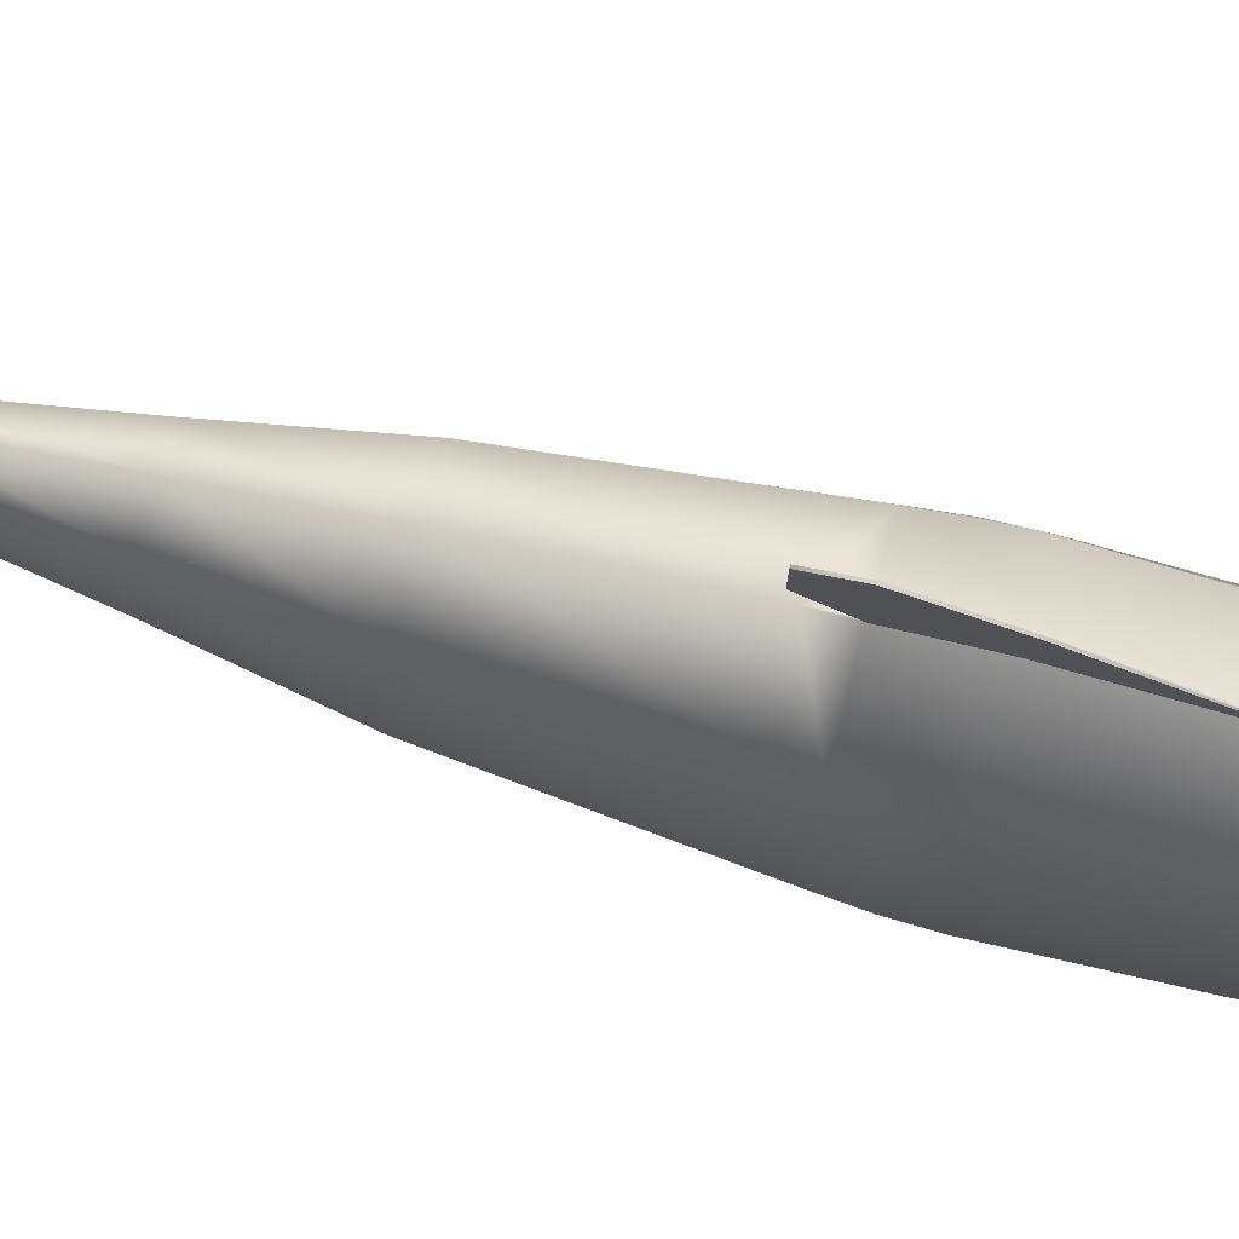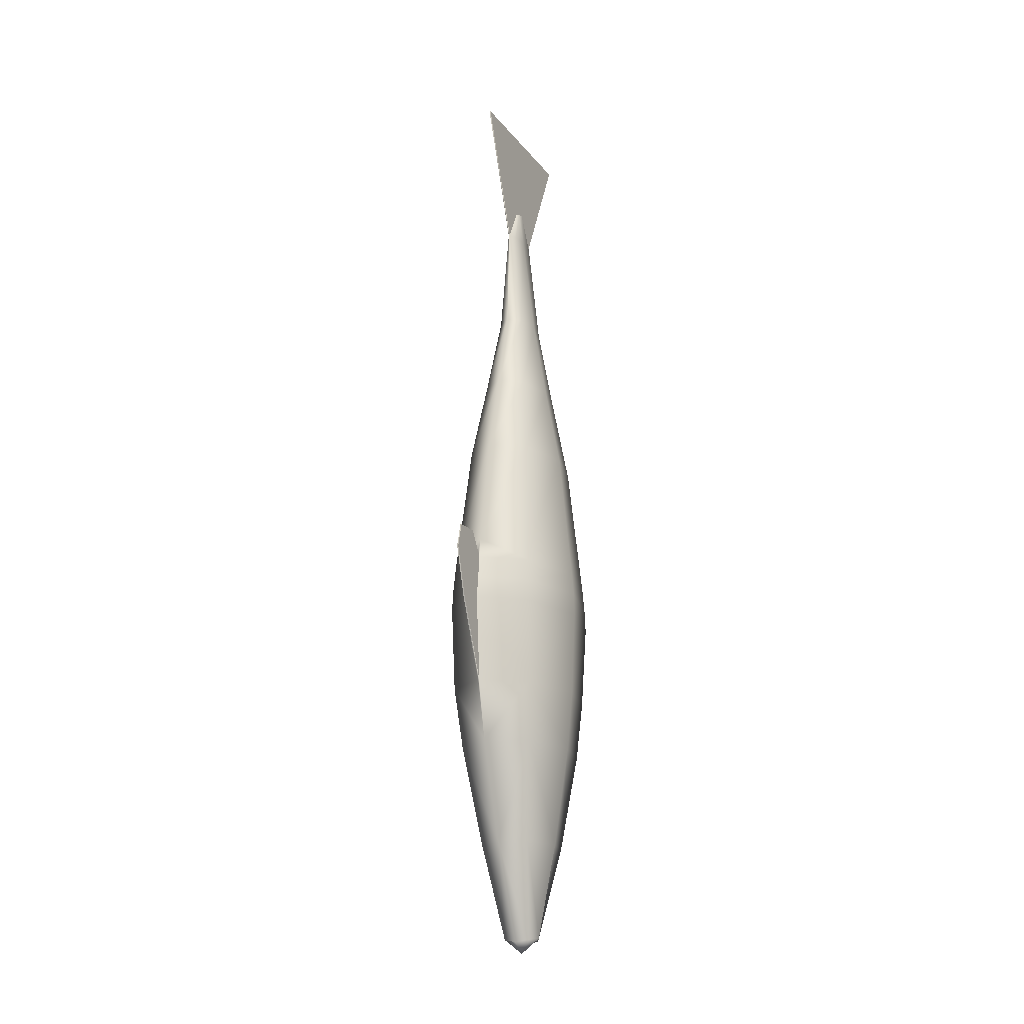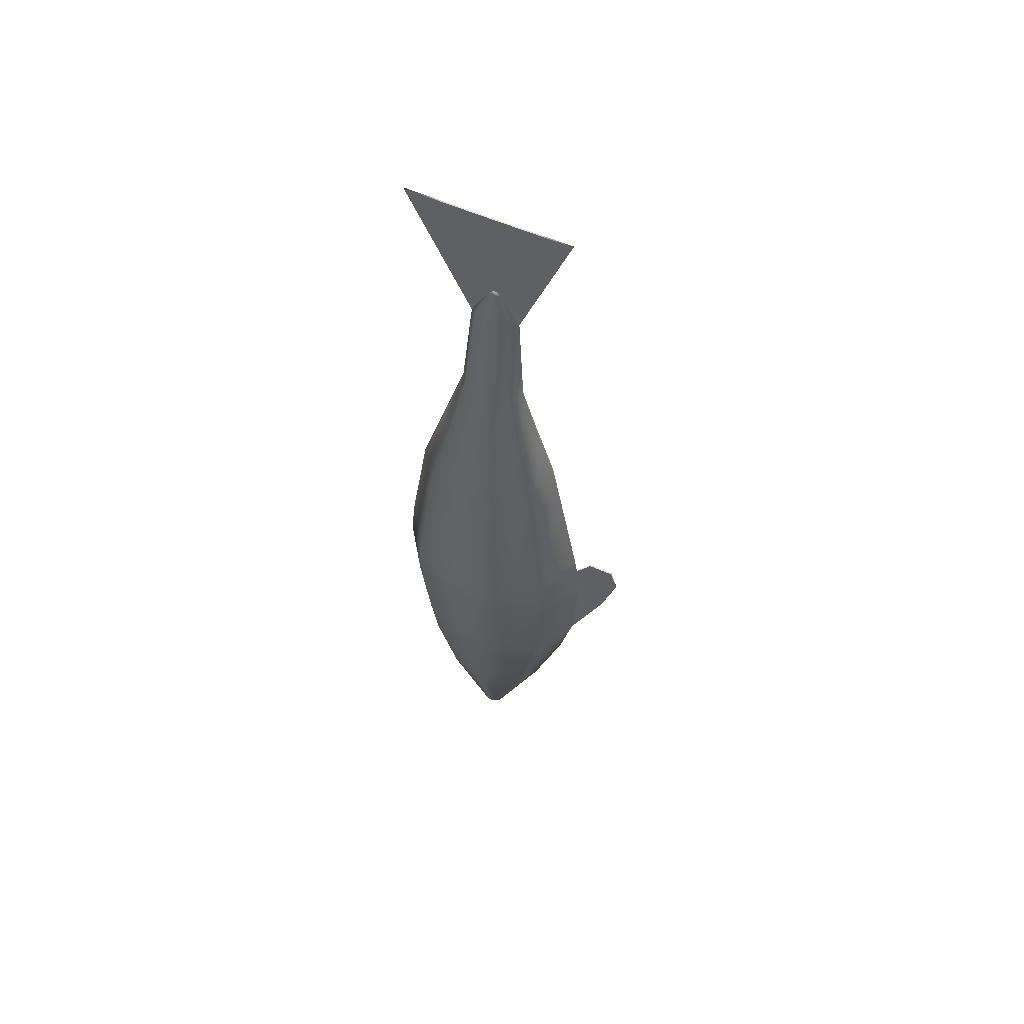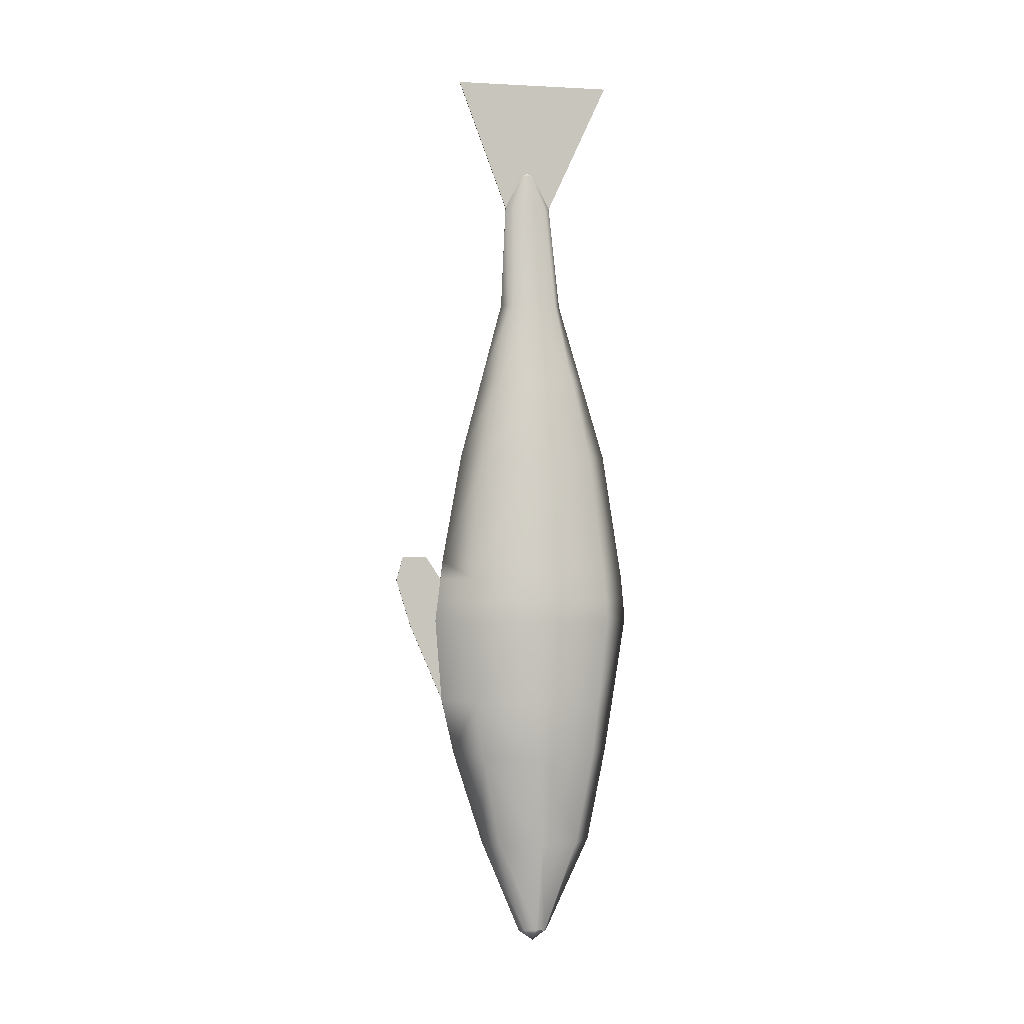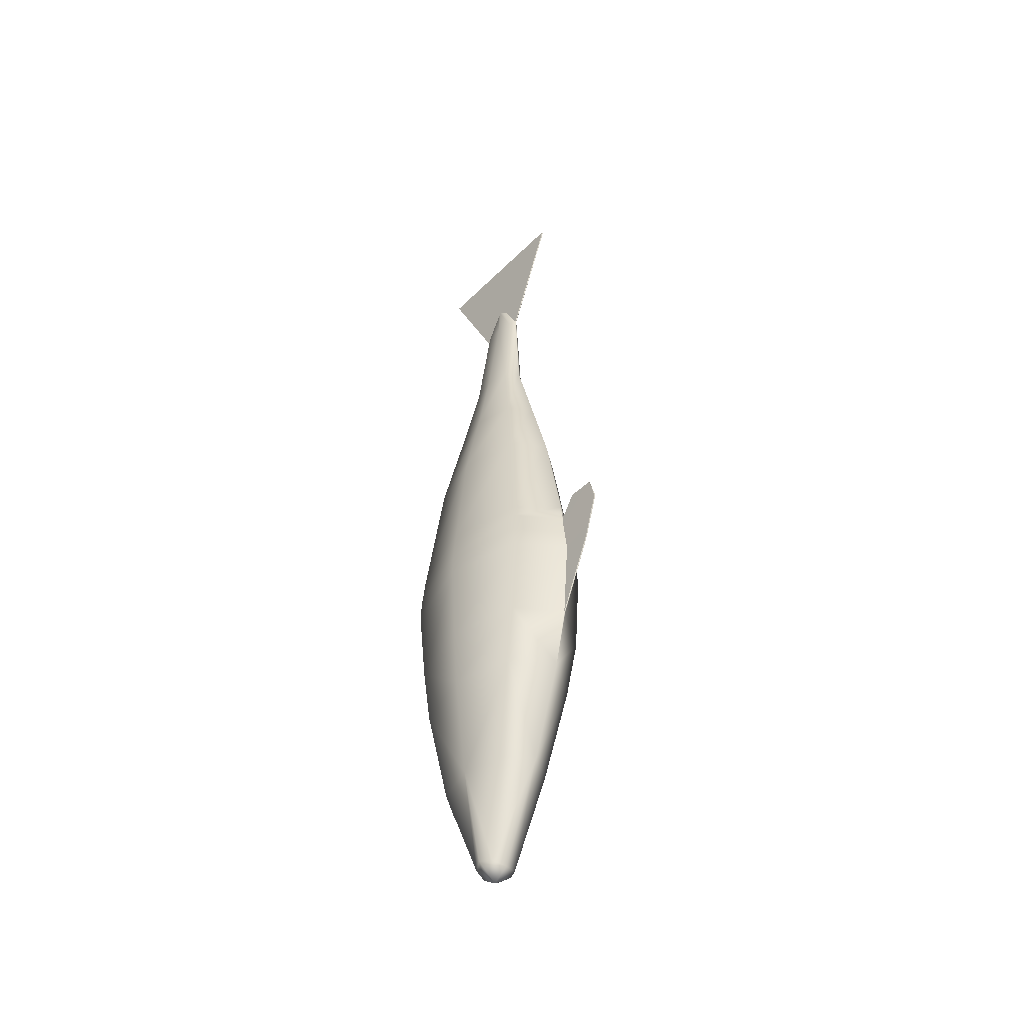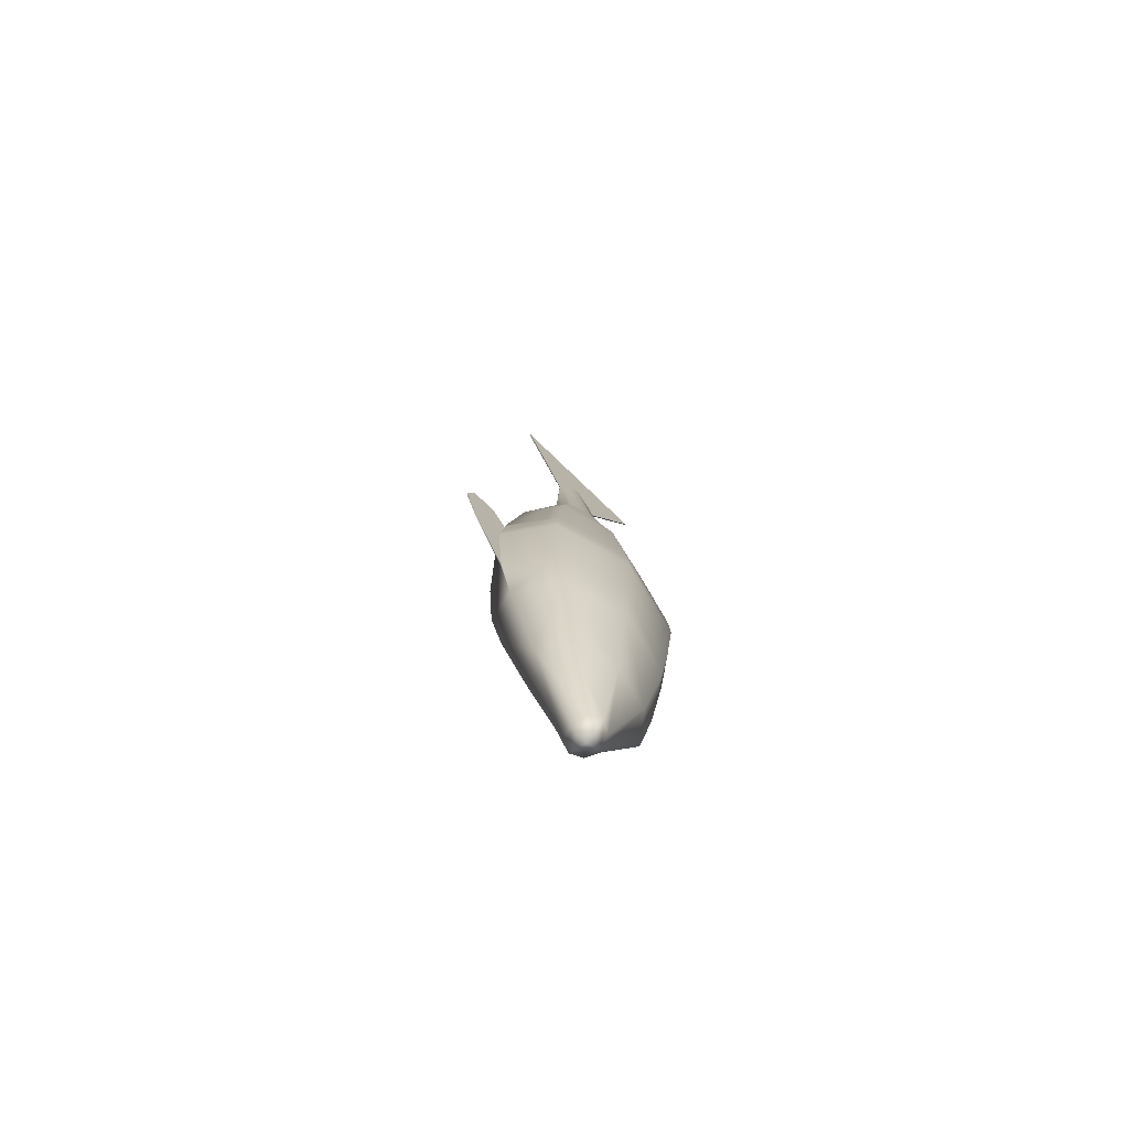
<metadata>
{"format":"obj","ext":"obj","renderer":"f3d","projection":"perspective","resolution":1024,"background":"white","views":[{"elev":77.1,"azim":-75.3,"up":"+Z"},{"elev":-18.3,"azim":25.7,"up":"+Y"},{"elev":58.1,"azim":-65.5,"up":"+Y"},{"elev":-0.4,"azim":78.2,"up":"+Y"},{"elev":-46.2,"azim":-41.8,"up":"+Y"},{"elev":-75.2,"azim":46.0,"up":"+Y"}]}
</metadata>
<code>
v 0 0.2409 -0.05637
v -0.0006974 0.3554 -0.04378
v 0.0006974 0.3554 -0.04378
v 0.0006974 0.3554 0.007724
v -0.0006974 0.3554 0.007724
v 0 0.2409 0.01307
v 0.0007439 -0.217 0.08348
v -0.0007439 -0.217 0.08348
v 0 -0.2797 0.06926
v -0.0007129 -0.07783 0.08483
v 0.0007129 -0.07783 0.08483
v 0 -0.05623 0.08219
v 0.05868 -0.2797 -0.02126
v 0.06555 -0.217 -0.01913
v 0.04591 -0.217 0.05203
v 0.04109 -0.2797 0.04106
v -0.04591 -0.217 0.05203
v -0.06555 -0.217 -0.01913
v -0.05868 -0.2797 -0.02126
v -0.04109 -0.2797 0.04106
v 0.04709 -0.1018 0.05501
v 0.06724 -0.1018 -0.02306
v 0.06503 -0.07783 -0.02342
v 0.04554 -0.07783 0.05296
v -0.04554 -0.07783 0.05296
v -0.06503 -0.07783 -0.02342
v -0.06724 -0.1018 -0.02306
v -0.04709 -0.1018 0.05501
v 0.03513 0.0641 0.03572
v 0.05016 0.0641 -0.02452
v 0.03385 0.1525 -0.02302
v 0.0237 0.1525 0.01889
v -0.05016 0.0641 -0.02452
v -0.03513 0.0641 0.03572
v -0.0237 0.1525 0.01889
v -0.03385 0.1525 -0.02302
v 0.01357 0.2409 0.002056
v 0.01938 0.2409 -0.02153
v 0.007163 0.3554 -0.01782
v 0.005016 0.3554 -0.0004648
v -0.007163 0.3554 -0.01782
v -0.01938 0.2409 -0.02153
v -0.01357 0.2409 0.002056
v -0.005016 0.3554 -0.0004648
v 0.003488 0.3915 -0.01324
v 0.00498 0.3933 -0.01782
v -0.003488 0.3915 -0.01324
v -0.00498 0.3933 -0.01782
v 0.03945 -0.384 -0.02756
v 0.02763 -0.384 0.01916
v -0.03945 -0.384 -0.02756
v -0.02763 -0.384 0.01916
v 0.01447 -0.486 -0.01231
v 0.02067 -0.4841 -0.02452
v -0.02067 -0.4841 -0.02452
v -0.01447 -0.486 -0.01231
v 0.01447 -0.4868 -0.03563
v 0.02763 -0.384 -0.07011
v 0.04109 -0.2797 -0.0864
v 0.04591 -0.217 -0.09242
v 0.04554 -0.07783 -0.09937
v 0.04709 -0.1018 -0.1009
v 0.0237 0.1525 -0.06586
v 0.03513 0.0641 -0.08383
v 0.01357 0.2409 -0.04788
v 0.005016 0.3554 -0.0381
v 0.003488 0.3915 -0.02282
v -0.003488 0.3915 -0.02282
v -0.005016 0.3554 -0.0381
v -0.01357 0.2409 -0.04788
v -0.0237 0.1525 -0.06586
v -0.03513 0.0641 -0.08383
v -0.04554 -0.07783 -0.09937
v -0.04709 -0.1018 -0.1009
v -0.04591 -0.217 -0.09242
v -0.04109 -0.2797 -0.0864
v -0.02763 -0.384 -0.07011
v -0.01447 -0.4868 -0.03563
v 0.0006974 0.5 -0.1111
v -0.0006974 0.5 -0.1111
v -0.0006974 0.5 -0.04558
v 0.0006974 0.5 -0.04558
v -0.0006974 0.5 -0.0238
v 0.0006974 0.5 -0.0238
v -0.0006975 0.5 -0.002313
v 0.0006974 0.5 -0.002313
v -0.0006974 0.5 0.06216
v 0.0006974 0.5 0.06216
v 0.0006974 -0.05206 0.1016
v -0.0006974 -0.05206 0.1016
v -0.0007129 -0.05239 0.1287
v 0.0007129 -0.05239 0.1287
v 0 -0.4885 -0.008075
v 0 -0.5 -0.02452
v 0.0007439 -0.217 0.08348
v 0 -0.2797 0.06926
v 0 -0.2797 -0.1118
v 0 -0.217 -0.1218
v 0 -0.1018 -0.1339
v 0 -0.07783 -0.1317
v 0.0007129 -0.07783 0.08483
v 0.0007129 -0.1018 0.08776
v 0 0.0641 -0.1094
v 0 0.1525 -0.0829
v 0 0.0641 0.0604
v 0 0.1525 0.03674
v 0 0.2409 -0.05637
v 0.0006974 0.3554 -0.04378
v 0.0006974 0.3554 0.007724
v 0 0.2409 0.01307
v 0.0006974 0.393 -0.02429
v 0.0006974 0.393 -0.01144
v 0 -0.384 0.03572
v 0 -0.384 -0.09074
v 0 -0.4885 -0.04091
v 0 -0.384 -0.09074
v 0 -0.4885 -0.04091
v 0 -0.2797 -0.1118
v 0 -0.217 -0.1218
v 0 -0.07783 -0.1317
v 0 -0.1018 -0.1339
v 0 0.0641 -0.1094
v 0 0.1525 -0.0829
v -0.0006974 0.393 -0.02429
v -0.0006975 0.393 -0.01144
v 0 0.0641 0.0604
v 0 0.1525 0.03674
v -0.0007129 -0.1018 0.08776
v 0 -0.384 0.03572
v 0 -0.4885 -0.008075
v 0 -0.5 -0.02452
v -0.0006974 0.3964 -0.01782
v 0.0006974 0.3964 -0.01782
v 0.0006974 0.3554 -0.04378
v -0.0006974 0.3554 -0.04378
v -0.0006974 0.5 -0.1111
v 0.0006974 0.5 -0.1111
v -0.0006974 0.3554 -0.04378
v -0.0006974 0.393 -0.02429
v -0.0006974 0.5 -0.04558
v -0.0006974 0.5 -0.1111
v 0.0006974 0.393 -0.02429
v 0.0006974 0.3554 -0.04378
v 0.0006974 0.5 -0.1111
v 0.0006974 0.5 -0.04558
v -0.0006974 0.3964 -0.01782
v -0.0006974 0.5 -0.0238
v 0.0006974 0.3964 -0.01782
v 0.0006974 0.5 -0.0238
v 0.0006974 0.393 -0.01144
v 0.0006974 0.5 -0.002313
v -0.0006975 0.393 -0.01144
v -0.0006975 0.5 -0.002313
v -0.0006974 0.3554 0.007724
v -0.0006974 0.5 0.06216
v -0.0006974 0.3554 0.007724
v 0.0006974 0.3554 0.007724
v 0.0006974 0.5 0.06216
v -0.0006974 0.5 0.06216
v 0.0006974 0.3554 0.007724
v 0.0006974 0.5 0.06216
v -0.04758 -0.1258 -0.1024
v 0 -0.1258 -0.1361
v 0 -0.1258 -0.1361
v 0.04758 -0.1258 -0.1024
v 0.06793 -0.1258 -0.02269
v 0.04758 -0.1258 0.05706
v 0.0006974 -0.1258 0.09068
v 0.0006974 -0.07869 0.1361
v -0.0006974 -0.07869 0.1361
v -0.0006974 -0.1314 0.12
v 0.0006974 -0.1314 0.12
v -0.0006974 -0.1258 0.09068
v -0.04758 -0.1258 0.05706
v -0.06793 -0.1258 -0.02269
v -0.0445 -0.06363 -0.09781
v 0 -0.06363 -0.1294
v 0 -0.06363 -0.1294
v 0.0445 -0.06363 -0.09781
v 0.06354 -0.06363 -0.02353
v 0.0445 -0.06363 0.05124
v 0 -0.05623 0.08219
v -0.0445 -0.06363 0.05124
v -0.06354 -0.06363 -0.02353
v 0.0007129 -0.07783 0.08483
v -0.0007129 -0.07783 0.08483
v -0.0007129 -0.07783 0.08483
v -0.0007129 -0.1018 0.08776
v -0.0007129 -0.05239 0.1287
v -0.0006974 -0.05206 0.1016
v 0.0007129 -0.05239 0.1287
v 0.0007129 -0.1018 0.08776
v 0.0007129 -0.07783 0.08483
v 0.0006974 -0.05206 0.1016
v -0.0006974 -0.1258 0.09068
v -0.0006974 -0.1258 0.09068
v -0.0007439 -0.217 0.08348
v -0.0006974 -0.1314 0.12
v -0.0006974 -0.1314 0.12
v -0.0006974 -0.07869 0.1361
v -0.0007439 -0.217 0.08348
v 0.0007439 -0.217 0.08348
v 0.0007439 -0.217 0.08348
v 0.0006974 -0.1258 0.09068
v 0.0006974 -0.07869 0.1361
v 0.0006974 -0.1314 0.12
v -0.0006974 -0.07869 0.1361
v 0.0006974 -0.07869 0.1361
f 82 81 83
f 82 83 84
f 85 86 84
f 85 84 83
f 138 139 140
f 138 140 141
f 142 143 144
f 142 144 145
f 139 146 147
f 139 147 140
f 148 142 145
f 148 145 149
f 150 148 149
f 150 149 151
f 146 152 153
f 146 153 147
f 152 154 155
f 152 155 153
f 160 150 151
f 160 151 161
f 195 197 198
f 1 2 3
f 4 5 6
f 7 8 9
f 10 11 12
f 13 14 15
f 13 15 16
f 17 18 19
f 17 19 20
f 21 22 23
f 21 23 24
f 25 26 27
f 25 27 28
f 29 30 31
f 29 31 32
f 33 34 35
f 33 35 36
f 37 38 39
f 37 39 40
f 41 42 43
f 41 43 44
f 45 40 39
f 45 39 46
f 44 47 48
f 44 48 41
f 49 13 16
f 49 16 50
f 20 19 51
f 20 51 52
f 50 53 54
f 50 54 49
f 51 55 56
f 51 56 52
f 49 54 57
f 49 57 58
f 58 59 13
f 58 13 49
f 59 60 14
f 59 14 13
f 61 23 22
f 61 22 62
f 63 31 30
f 63 30 64
f 39 38 65
f 39 65 66
f 46 39 66
f 46 66 67
f 41 48 68
f 41 68 69
f 69 70 42
f 69 42 41
f 36 71 72
f 36 72 33
f 26 73 74
f 26 74 27
f 19 18 75
f 19 75 76
f 51 19 76
f 51 76 77
f 78 55 51
f 78 51 77
f 79 80 81
f 79 81 82
f 86 85 87
f 86 87 88
f 89 90 91
f 89 91 92
f 53 93 94
f 53 94 54
f 15 95 96
f 15 96 16
f 97 98 60
f 97 60 59
f 62 99 100
f 62 100 61
f 24 101 102
f 24 102 21
f 64 103 104
f 64 104 63
f 105 29 32
f 105 32 106
f 65 107 108
f 65 108 66
f 109 110 37
f 109 37 40
f 108 111 67
f 108 67 66
f 112 109 40
f 112 40 45
f 16 96 113
f 16 113 50
f 114 97 59
f 114 59 58
f 113 93 53
f 113 53 50
f 115 114 58
f 115 58 57
f 77 116 117
f 77 117 78
f 76 118 116
f 76 116 77
f 76 75 119
f 76 119 118
f 73 120 121
f 73 121 74
f 122 72 71
f 122 71 123
f 2 1 70
f 2 70 69
f 68 124 2
f 68 2 69
f 44 5 125
f 44 125 47
f 43 6 5
f 43 5 44
f 34 126 127
f 34 127 35
f 28 128 10
f 28 10 25
f 9 8 17
f 9 17 20
f 129 9 20
f 129 20 52
f 56 130 129
f 56 129 52
f 55 131 130
f 55 130 56
f 117 131 55
f 117 55 78
f 54 94 115
f 54 115 57
f 124 68 48
f 124 48 132
f 111 133 46
f 111 46 67
f 132 48 47
f 132 47 125
f 46 133 112
f 46 112 45
f 134 135 136
f 134 136 137
f 156 157 158
f 156 158 159
f 119 75 162
f 119 162 163
f 60 98 164
f 60 164 165
f 14 60 165
f 14 165 166
f 15 14 166
f 15 166 167
f 167 168 95
f 167 95 15
f 169 170 171
f 169 171 172
f 17 8 173
f 17 173 174
f 174 175 18
f 174 18 17
f 75 18 175
f 75 175 162
f 120 73 176
f 120 176 177
f 178 179 61
f 178 61 100
f 23 61 179
f 23 179 180
f 24 23 180
f 24 180 181
f 182 101 24
f 182 24 181
f 25 10 12
f 25 12 183
f 26 25 183
f 26 183 184
f 73 26 184
f 73 184 176
f 185 186 90
f 185 90 89
f 187 188 189
f 187 189 190
f 191 192 193
f 191 193 194
f 196 199 200
f 201 202 172
f 201 172 171
f 203 204 205
f 203 205 206
f 167 166 22
f 167 22 21
f 62 22 166
f 62 166 165
f 165 164 99
f 165 99 62
f 74 121 163
f 74 163 162
f 27 74 162
f 27 162 175
f 28 27 175
f 28 175 174
f 174 173 128
f 174 128 28
f 189 188 196
f 189 196 200
f 92 91 207
f 92 207 208
f 204 192 191
f 204 191 205
f 21 102 168
f 21 168 167
f 38 31 63
f 38 63 65
f 32 31 38
f 32 38 37
f 106 32 37
f 106 37 110
f 35 127 6
f 35 6 43
f 36 35 43
f 36 43 42
f 70 71 36
f 70 36 42
f 123 71 70
f 123 70 1
f 63 104 107
f 63 107 65
f 184 183 34
f 184 34 33
f 176 184 33
f 176 33 72
f 177 176 72
f 177 72 122
f 64 179 178
f 64 178 103
f 180 179 64
f 180 64 30
f 181 180 30
f 181 30 29
f 182 181 29
f 182 29 105
f 183 12 126
f 183 126 34

</code>
